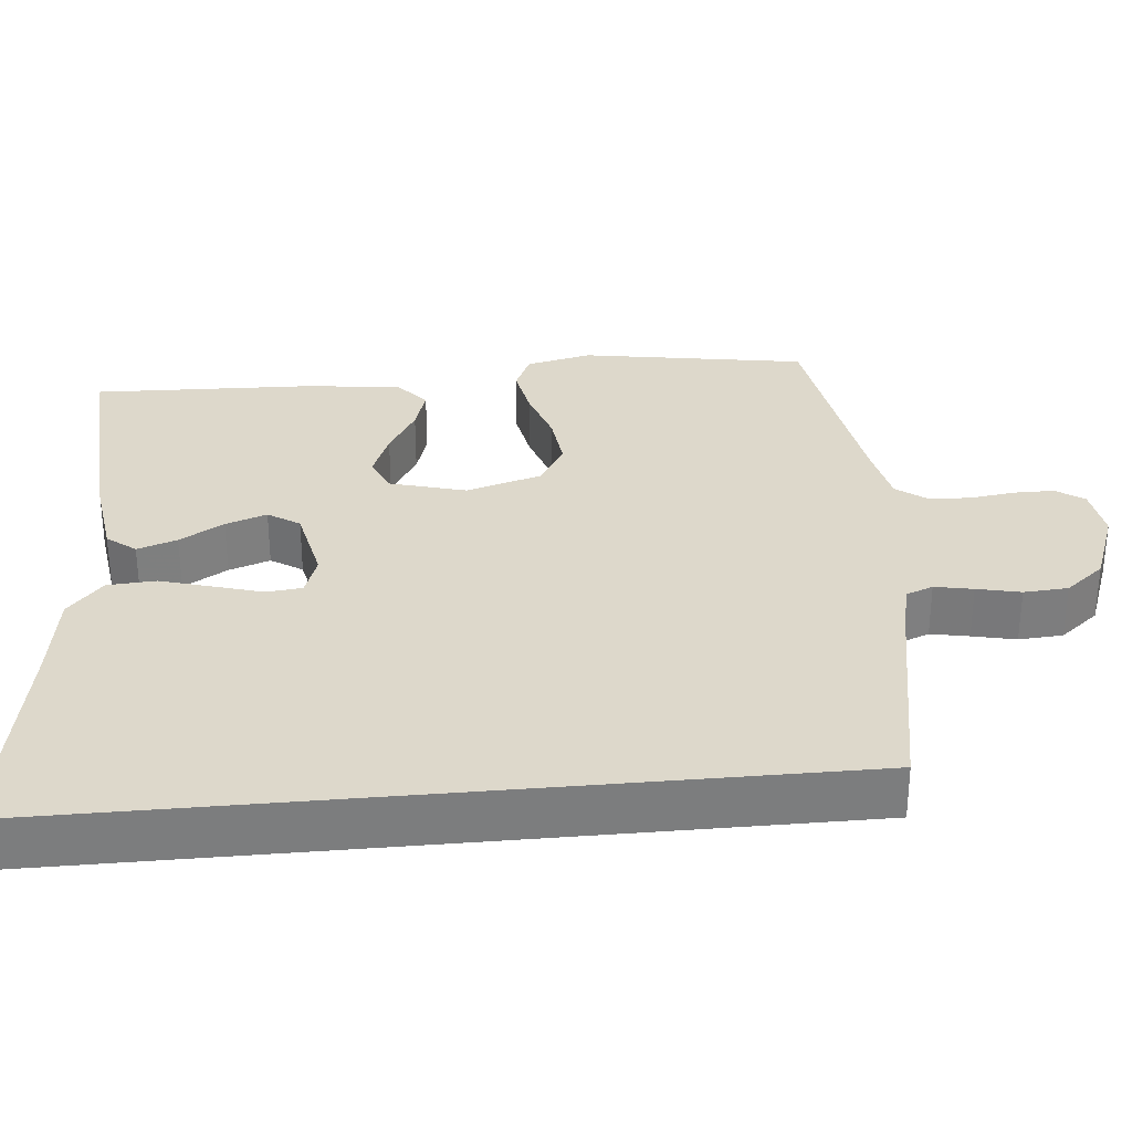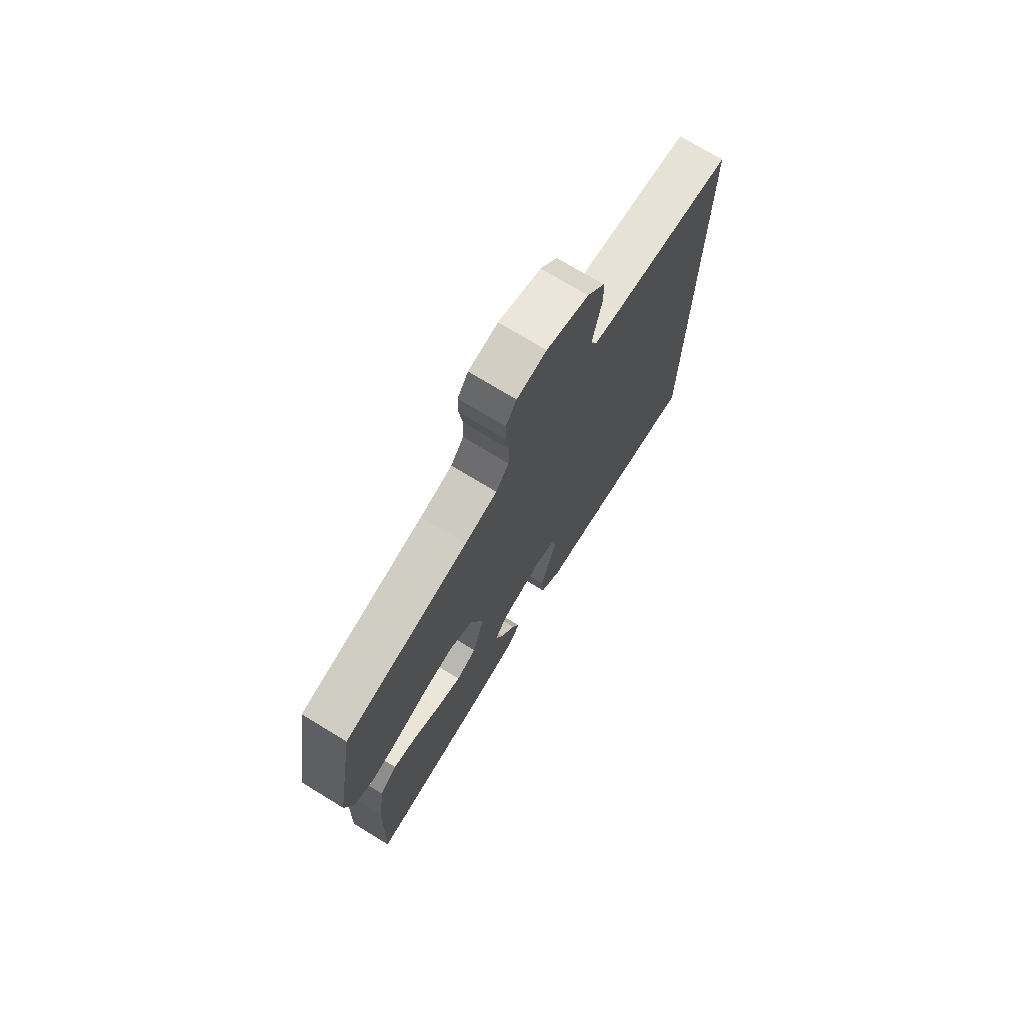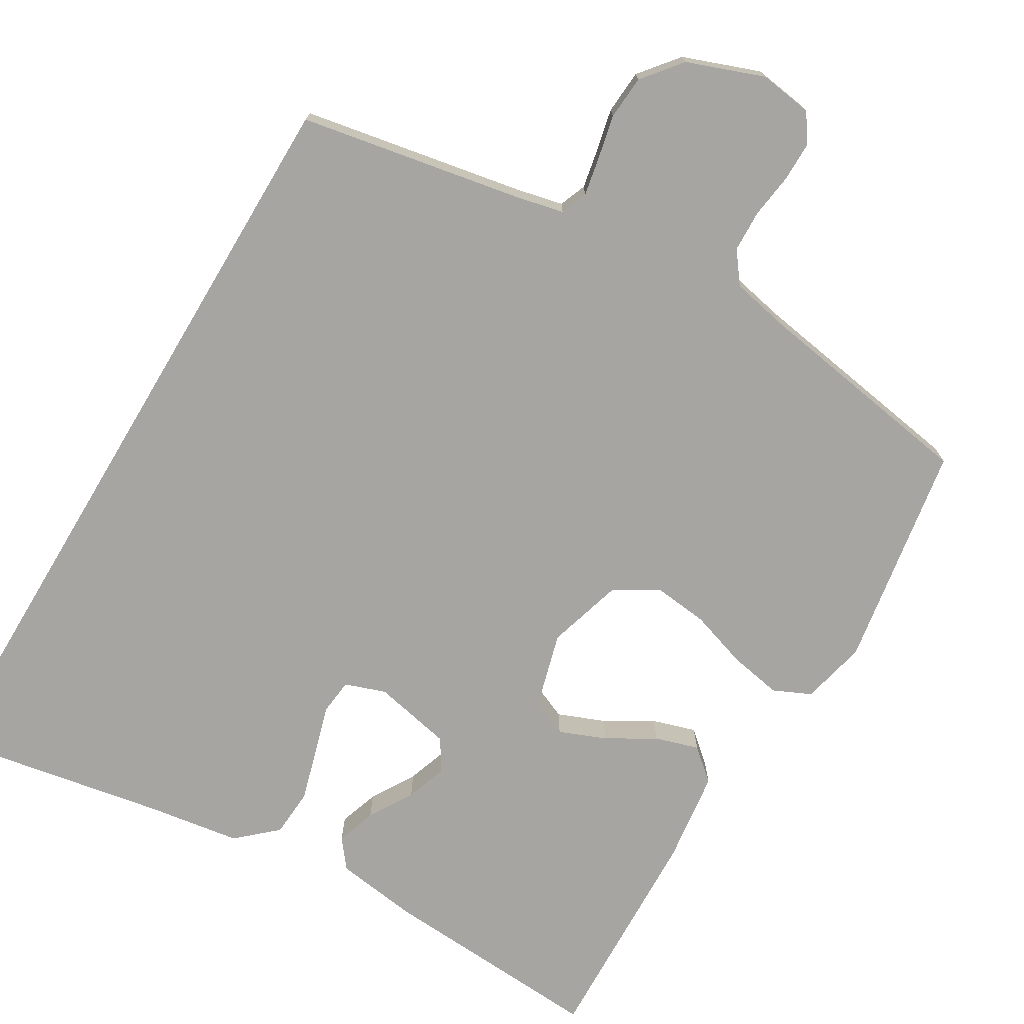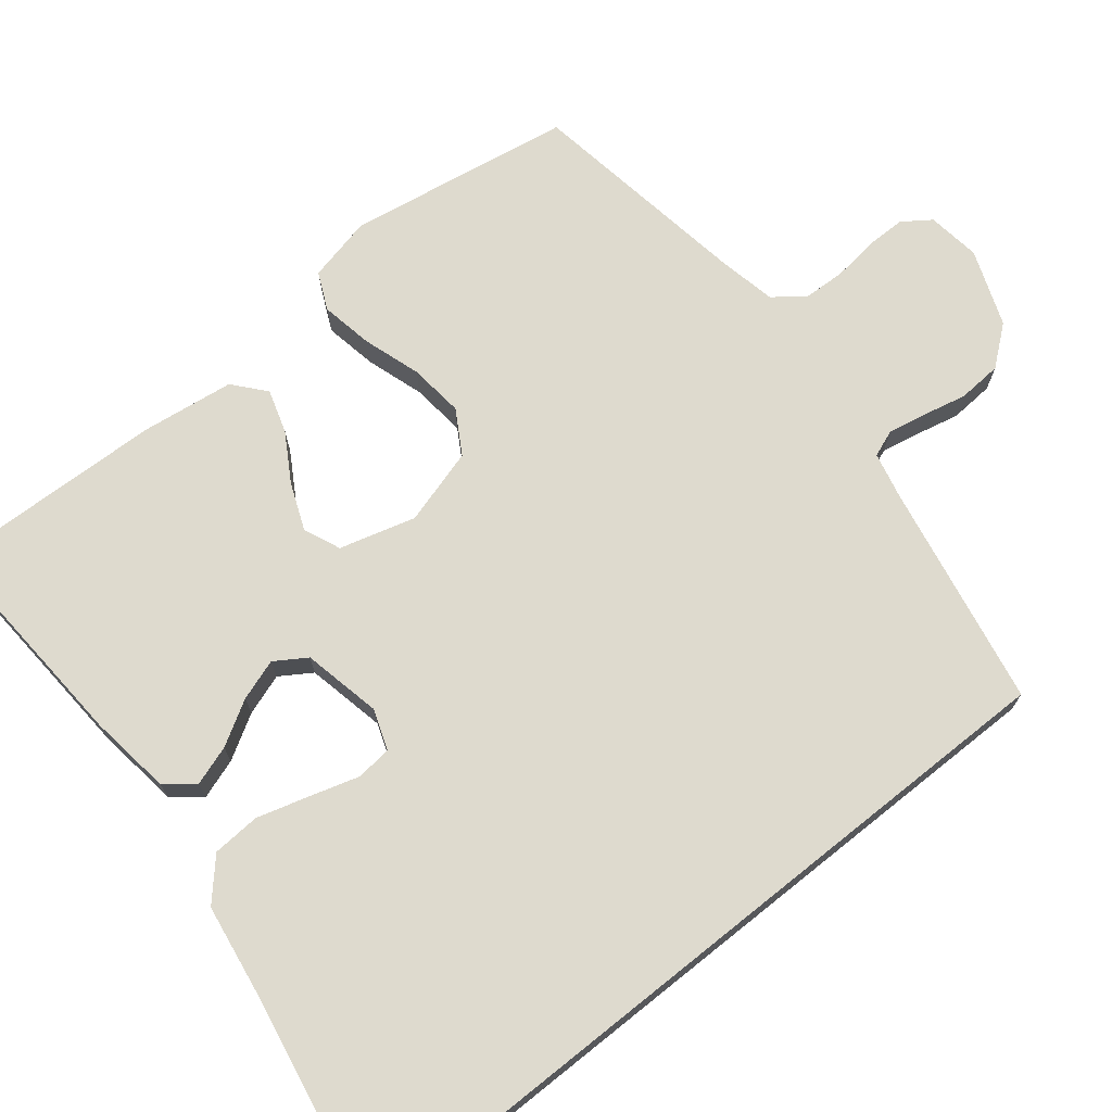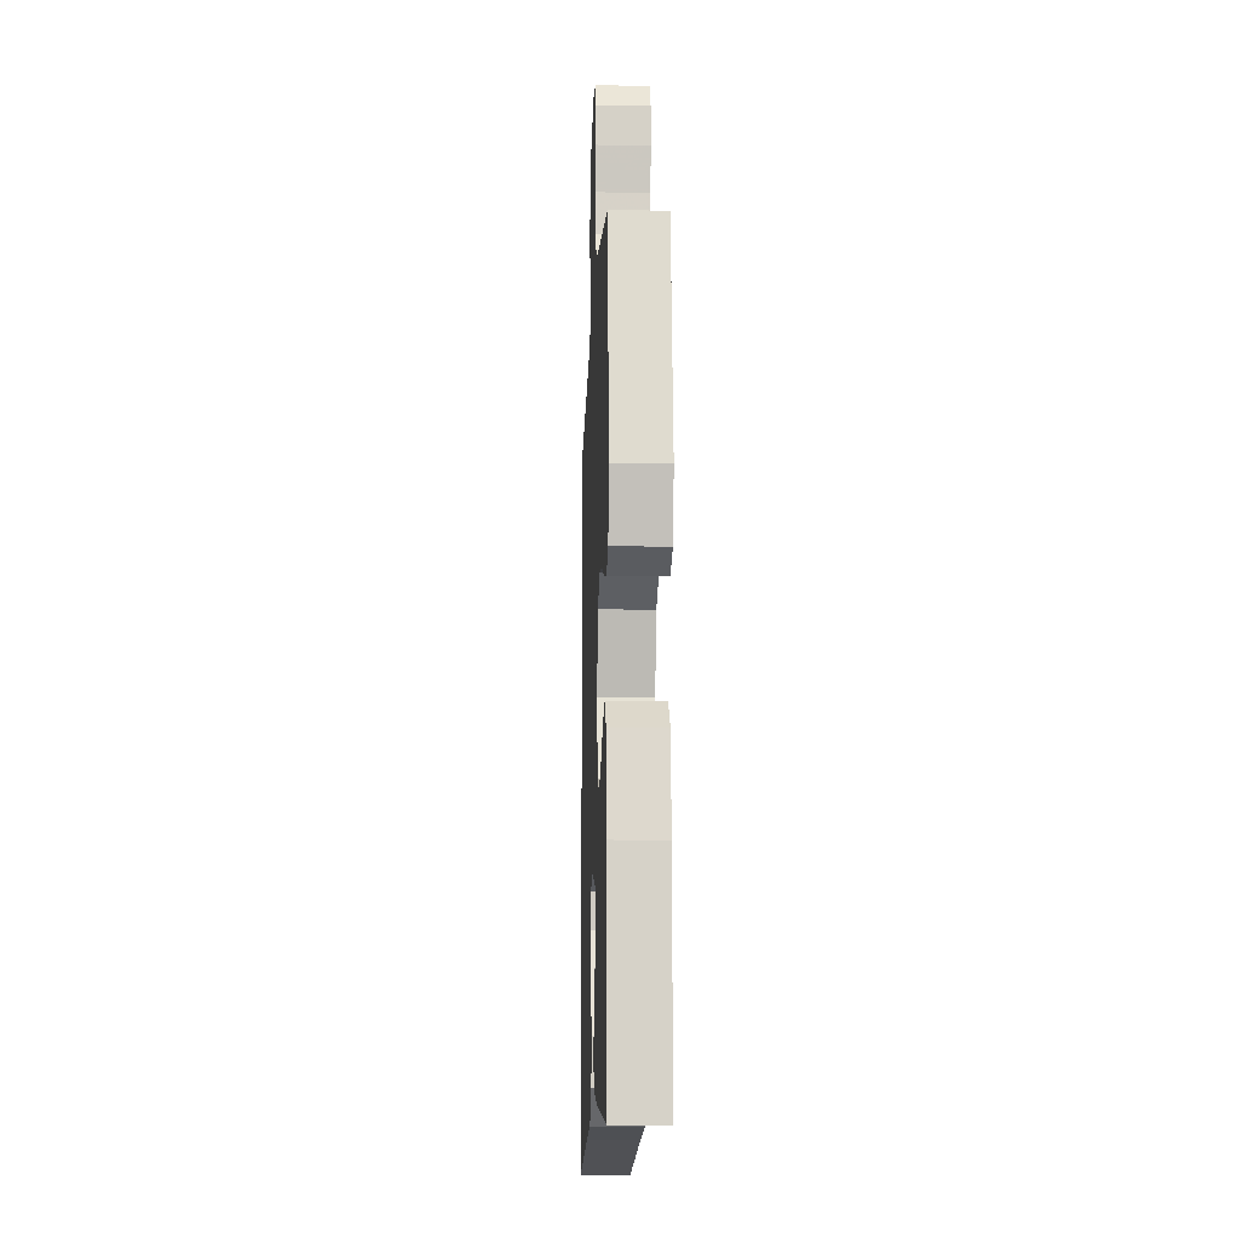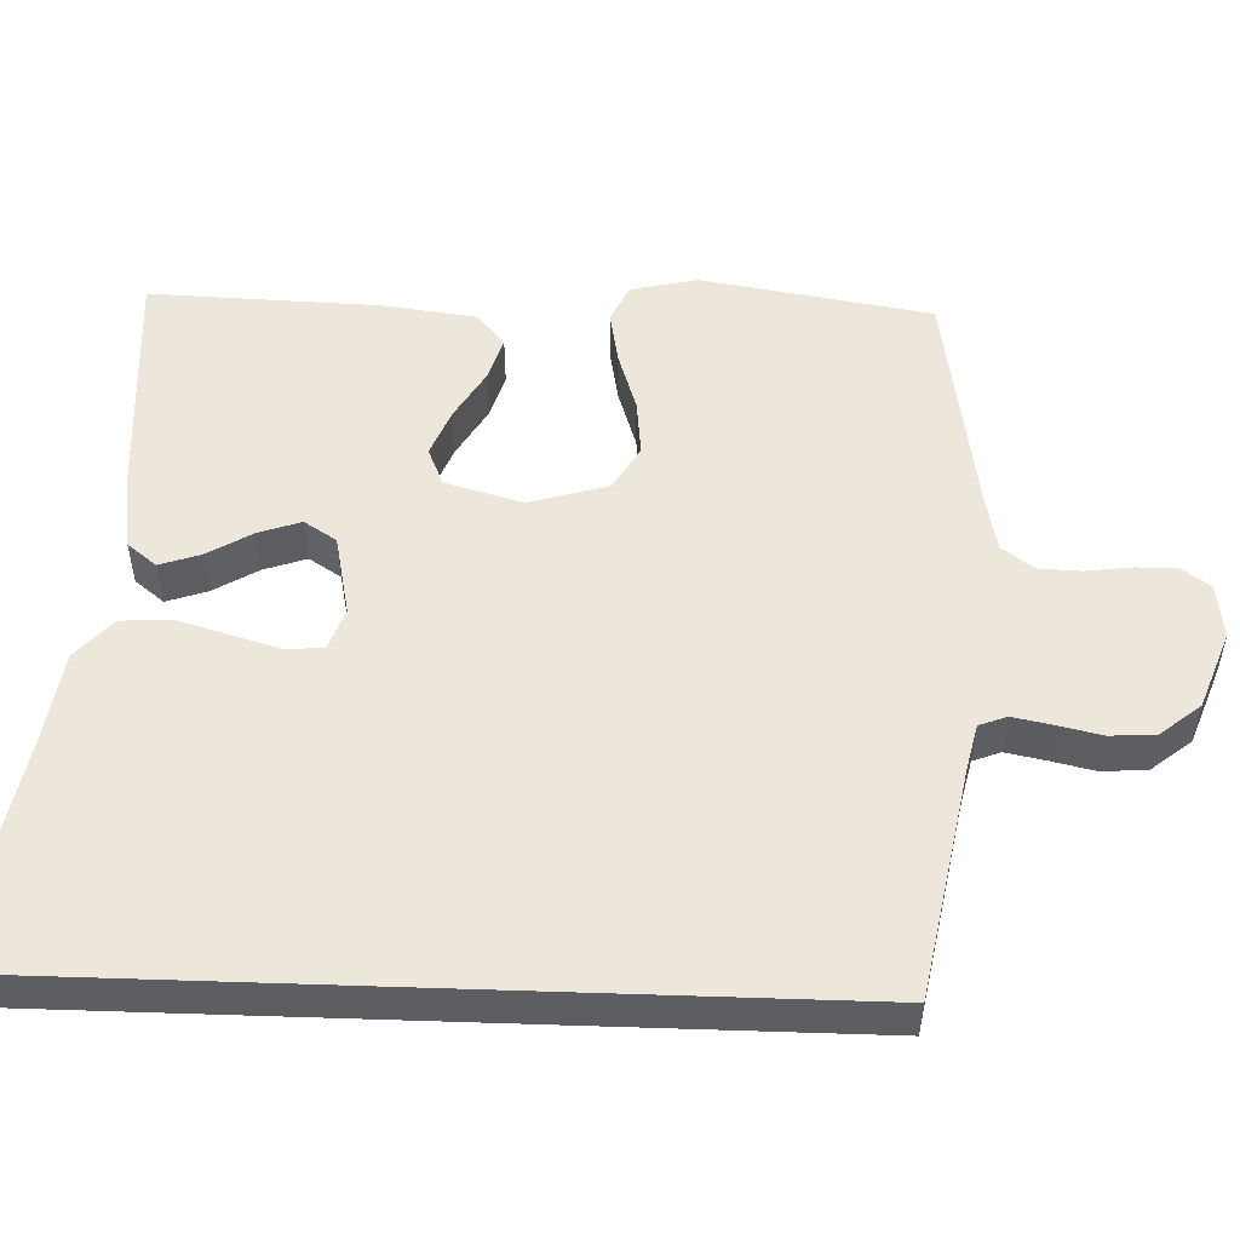
<metadata>
{"format":"obj","ext":"obj","renderer":"f3d","projection":"perspective","resolution":1024,"background":"white","views":[{"elev":31.4,"azim":-95.4,"up":"+Y"},{"elev":73.8,"azim":121.3,"up":"+Z"},{"elev":-73.7,"azim":-30.8,"up":"+Y"},{"elev":71.3,"azim":-128.7,"up":"+Y"},{"elev":-9.8,"azim":87.6,"up":"+Z"},{"elev":52.3,"azim":-88.0,"up":"+Y"}]}
</metadata>
<code>
v 0.5 0.07 -0.5
v 0.2 0.07 -0.482
v 0.09 0.07 -0.467
v 0.06 0.07 -0.429
v 0.078 0.07 -0.376
v 0.113 0.07 -0.317
v 0.132 0.07 -0.262
v 0.105 0.07 -0.22
v 0 0.07 -0.198
v -0.054 0.07 -0.217
v -0.059 0.07 -0.265
v -0.04 0.07 -0.329
v -0.02 0.07 -0.399
v -0.024 0.07 -0.463
v -0.076 0.07 -0.51
v -0.2 0.07 -0.529
v -0.5 0.07 -0.584
v -0.5 0.07 0.457
v -0.2 0.07 0.513
v -0.139 0.07 0.527
v -0.125 0.07 0.563
v -0.135 0.07 0.614
v -0.148 0.07 0.672
v -0.144 0.07 0.731
v -0.102 0.07 0.783
v 0 0.07 0.821
v 0.071 0.07 0.811
v 0.097 0.07 0.774
v 0.097 0.07 0.721
v 0.089 0.07 0.661
v 0.091 0.07 0.605
v 0.122 0.07 0.564
v 0.2 0.07 0.548
v 0.5 0.07 0.5
v 0.549 0.07 0.2
v 0.529 0.07 0.113
v 0.479 0.07 0.09
v 0.409 0.07 0.103
v 0.332 0.07 0.128
v 0.259 0.07 0.136
v 0.201 0.07 0.102
v 0.171 0.07 0
v 0.199 0.07 -0.101
v 0.248 0.07 -0.122
v 0.31 0.07 -0.097
v 0.374 0.07 -0.059
v 0.432 0.07 -0.041
v 0.474 0.07 -0.077
v 0.49 0.07 -0.2
v 0.5 0 -0.5
v 0.2 0 -0.482
v 0.09 0 -0.467
v 0.06 0 -0.429
v 0.078 0 -0.376
v 0.113 0 -0.317
v 0.132 0 -0.262
v 0.105 0 -0.22
v 0 0 -0.198
v -0.054 0 -0.217
v -0.059 0 -0.265
v -0.04 0 -0.329
v -0.02 0 -0.399
v -0.024 0 -0.463
v -0.076 0 -0.51
v -0.2 0 -0.529
v -0.5 0 -0.584
v -0.5 0 0.457
v -0.2 0 0.513
v -0.139 0 0.527
v -0.125 0 0.563
v -0.135 0 0.614
v -0.148 0 0.672
v -0.144 0 0.731
v -0.102 0 0.783
v 0 0 0.821
v 0.071 0 0.811
v 0.097 0 0.774
v 0.097 0 0.721
v 0.089 0 0.661
v 0.091 0 0.605
v 0.122 0 0.564
v 0.2 0 0.548
v 0.5 0 0.5
v 0.549 0 0.2
v 0.529 0 0.113
v 0.479 0 0.09
v 0.409 0 0.103
v 0.332 0 0.128
v 0.259 0 0.136
v 0.201 0 0.102
v 0.171 0 0
v 0.199 0 -0.101
v 0.248 0 -0.122
v 0.31 0 -0.097
v 0.374 0 -0.059
v 0.432 0 -0.041
v 0.474 0 -0.077
v 0.49 0 -0.2
f 45 46 47 48
f 44 45 48 49
f 36 37 38 39
f 36 39 40
f 33 34 35 36
f 32 33 36 40
f 31 32 40 41
f 27 28 29 30
f 27 30 31
f 26 27 31
f 22 23 24 25
f 21 22 25 26
f 20 21 26 31
f 16 17 18 19
f 16 19 20
f 11 12 13 14
f 11 14 15 16
f 3 4 5 6
f 3 6 7
f 2 3 7
f 44 49 1 2
f 43 44 2 7
f 42 43 7 8
f 41 42 8 9
f 31 41 9 10
f 20 31 10
f 10 11 16 20
f 97 96 95 94
f 98 97 94 93
f 88 87 86 85
f 89 88 85
f 85 84 83 82
f 89 85 82 81
f 90 89 81 80
f 79 78 77 76
f 80 79 76
f 80 76 75
f 74 73 72 71
f 75 74 71 70
f 80 75 70 69
f 68 67 66 65
f 69 68 65
f 63 62 61 60
f 65 64 63 60
f 55 54 53 52
f 56 55 52
f 56 52 51
f 51 50 98 93
f 56 51 93 92
f 57 56 92 91
f 58 57 91 90
f 59 58 90 80
f 59 80 69
f 69 65 60 59
f 1 50 51 2
f 2 51 52 3
f 3 52 53 4
f 4 53 54 5
f 5 54 55 6
f 6 55 56 7
f 7 56 57 8
f 8 57 58 9
f 9 58 59 10
f 10 59 60 11
f 11 60 61 12
f 12 61 62 13
f 13 62 63 14
f 14 63 64 15
f 15 64 65 16
f 16 65 66 17
f 17 66 67 18
f 18 67 68 19
f 19 68 69 20
f 20 69 70 21
f 21 70 71 22
f 22 71 72 23
f 23 72 73 24
f 24 73 74 25
f 25 74 75 26
f 26 75 76 27
f 27 76 77 28
f 28 77 78 29
f 29 78 79 30
f 30 79 80 31
f 31 80 81 32
f 32 81 82 33
f 33 82 83 34
f 34 83 84 35
f 35 84 85 36
f 36 85 86 37
f 37 86 87 38
f 38 87 88 39
f 39 88 89 40
f 40 89 90 41
f 41 90 91 42
f 42 91 92 43
f 43 92 93 44
f 44 93 94 45
f 45 94 95 46
f 46 95 96 47
f 47 96 97 48
f 48 97 98 49
f 49 98 50 1

</code>
